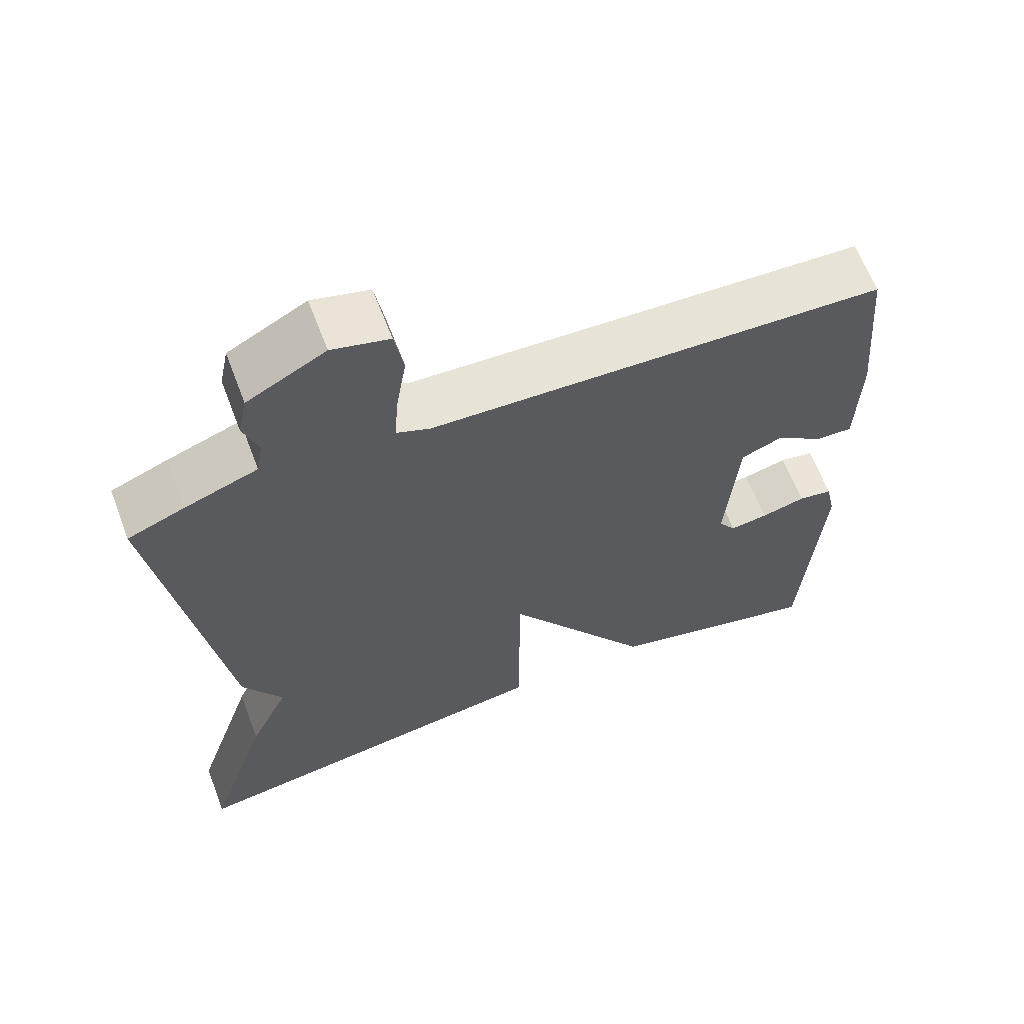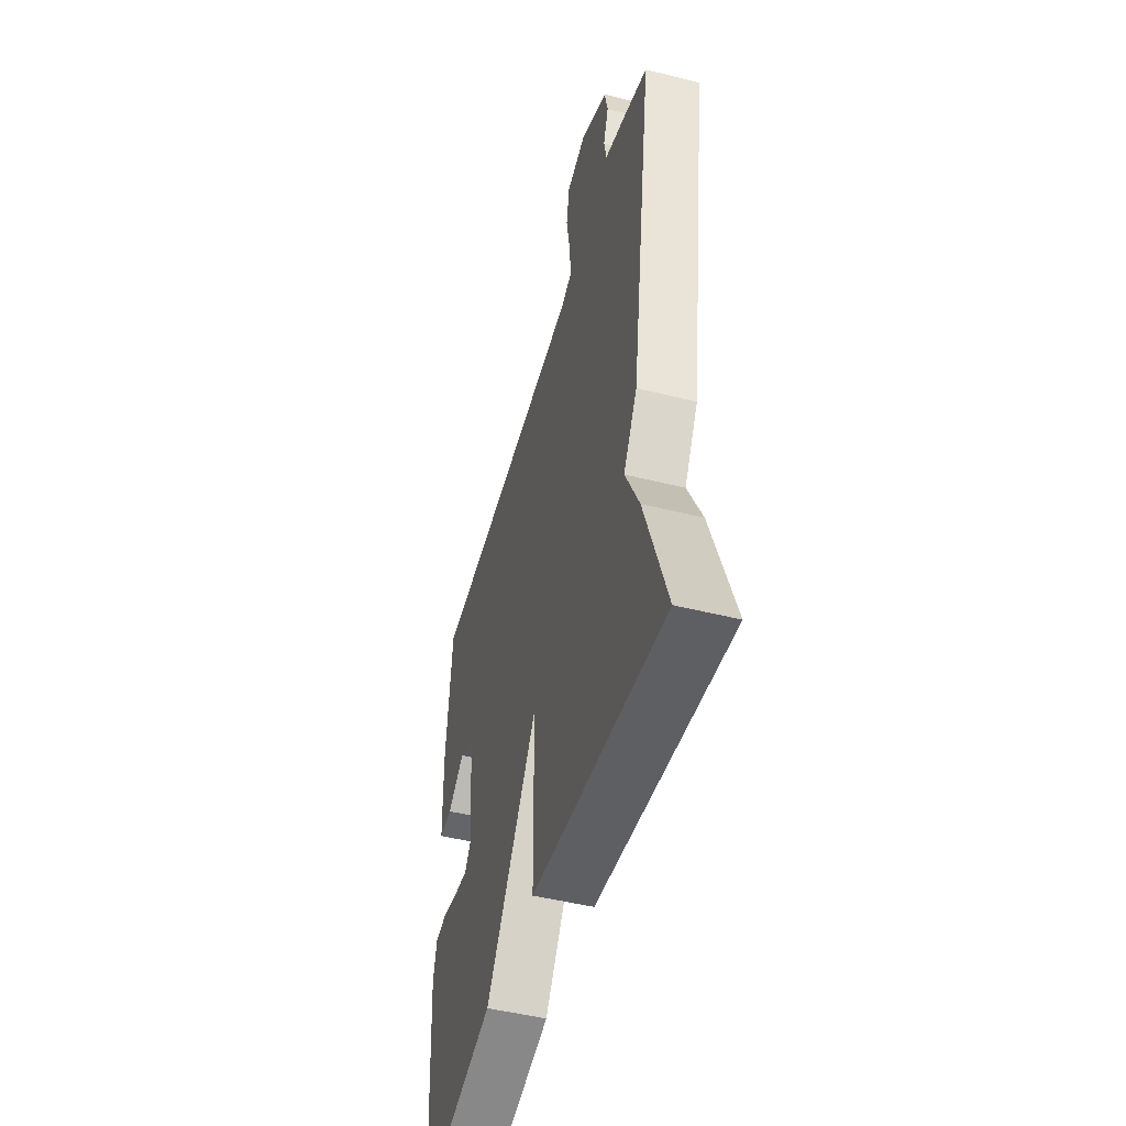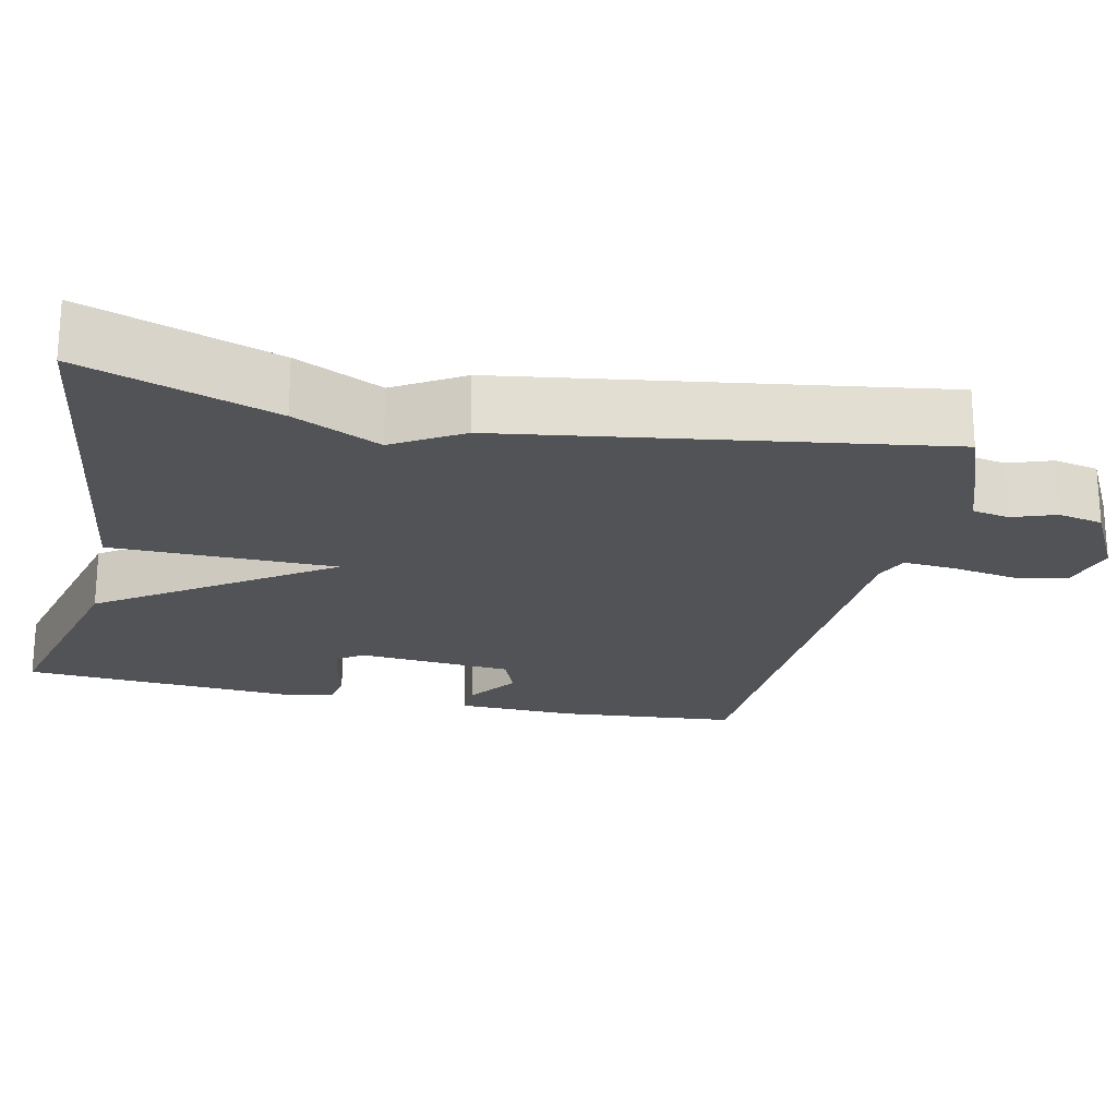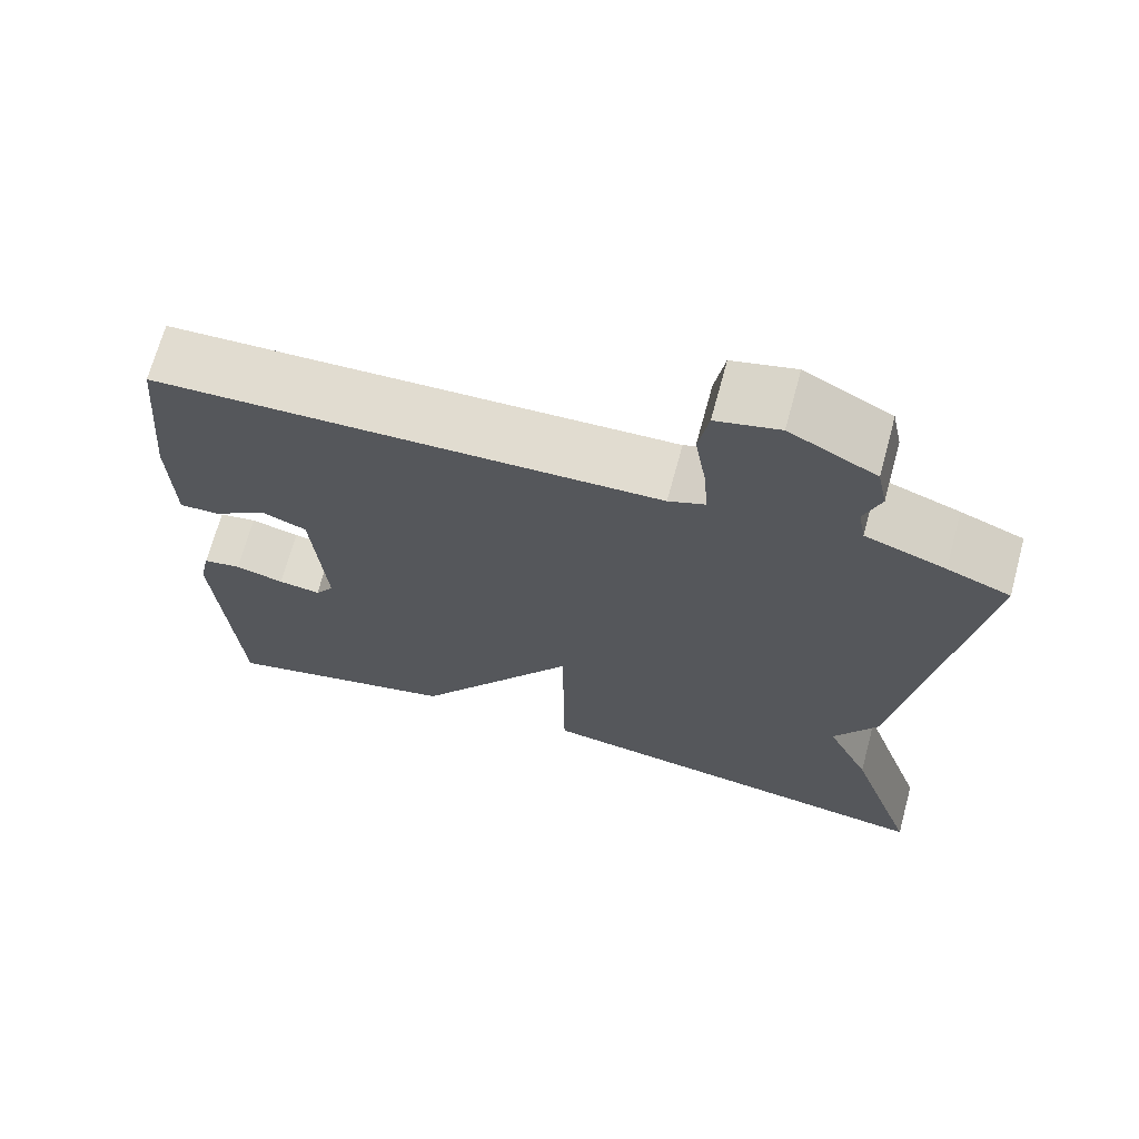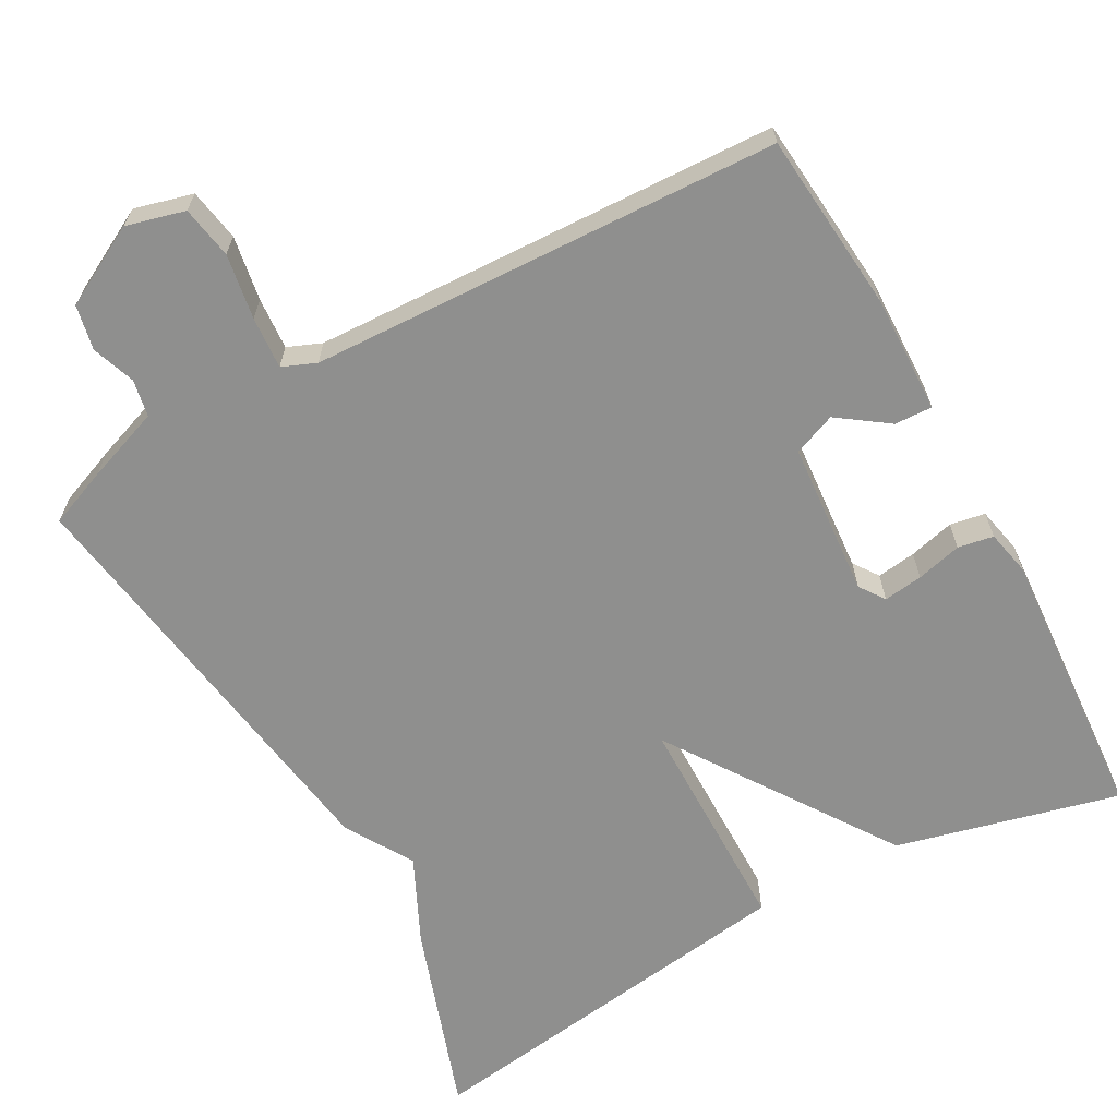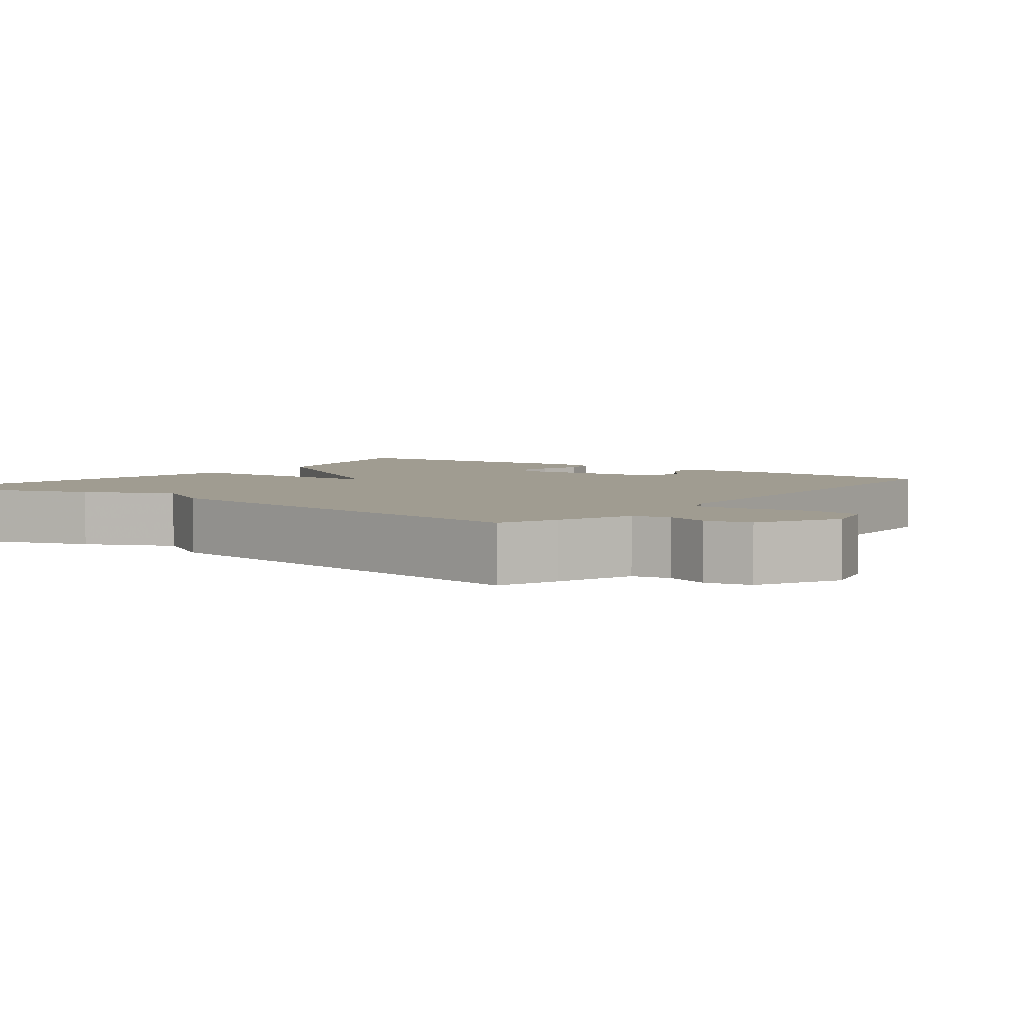
<metadata>
{"format":"obj","ext":"obj","renderer":"f3d","projection":"perspective","resolution":1024,"background":"white","views":[{"elev":63.6,"azim":-20.8,"up":"+Z"},{"elev":-49.1,"azim":-105.5,"up":"+Z"},{"elev":-21.7,"azim":-102.5,"up":"+Y"},{"elev":69.1,"azim":-164.8,"up":"+Z"},{"elev":-65.1,"azim":28.8,"up":"+Y"},{"elev":4.3,"azim":-53.4,"up":"+Y"}]}
</metadata>
<code>
v 0.5 0.07 0.5
v 0.521 0.07 0.268
v 0.517 0.07 0.114
v 0.468 0.07 0.116
v 0.403 0.07 0.162
v 0.348 0.07 0.14
v 0.332 0.07 -0.061
v 0.355 0.07 -0.094
v 0.406 0.07 -0.087
v 0.465 0.07 -0.072
v 0.511 0.07 -0.08
v 0.524 0.07 -0.14
v 0.5 0.07 -0.5
v 0.21 0.07 -0.428
v 0.012 0.07 -0.137
v 0.01 0.07 -0.428
v -0.5 0.07 -0.5
v -0.416 0.07 -0.252
v -0.363 0.07 -0.14
v -0.416 0.07 -0.052
v -0.5 0.07 0.5
v -0.424 0.07 0.53
v -0.327 0.07 0.565
v -0.318 0.07 0.613
v -0.338 0.07 0.669
v -0.326 0.07 0.727
v -0.222 0.07 0.782
v -0.146 0.07 0.762
v -0.134 0.07 0.694
v -0.148 0.07 0.61
v -0.153 0.07 0.542
v -0.109 0.07 0.524
v 0.5 0 0.5
v 0.521 0 0.268
v 0.517 0 0.114
v 0.468 0 0.116
v 0.403 0 0.162
v 0.348 0 0.14
v 0.332 0 -0.061
v 0.355 0 -0.094
v 0.406 0 -0.087
v 0.465 0 -0.072
v 0.511 0 -0.08
v 0.524 0 -0.14
v 0.5 0 -0.5
v 0.21 0 -0.428
v 0.012 0 -0.137
v 0.01 0 -0.428
v -0.5 0 -0.5
v -0.416 0 -0.252
v -0.363 0 -0.14
v -0.416 0 -0.052
v -0.5 0 0.5
v -0.424 0 0.53
v -0.327 0 0.565
v -0.318 0 0.613
v -0.338 0 0.669
v -0.326 0 0.727
v -0.222 0 0.782
v -0.146 0 0.762
v -0.134 0 0.694
v -0.148 0 0.61
v -0.153 0 0.542
v -0.109 0 0.524
f 28 29 30
f 27 28 30
f 26 27 30
f 25 26 30
f 24 25 30
f 23 24 30 31
f 23 31 32
f 22 23 32
f 21 22 32
f 20 21 32
f 19 20 32
f 17 18 19
f 16 17 19
f 15 16 19
f 13 14 15
f 12 13 15
f 11 12 15
f 9 10 11
f 8 9 11
f 8 11 15
f 15 19 32
f 8 15 32
f 7 8 32
f 3 4 5
f 2 3 5
f 1 2 5
f 1 5 6
f 32 1 6
f 6 7 32
f 62 61 60
f 62 60 59
f 62 59 58
f 62 58 57
f 62 57 56
f 63 62 56 55
f 64 63 55
f 64 55 54
f 64 54 53
f 64 53 52
f 64 52 51
f 51 50 49
f 51 49 48
f 51 48 47
f 47 46 45
f 47 45 44
f 47 44 43
f 43 42 41
f 43 41 40
f 47 43 40
f 64 51 47
f 64 47 40
f 64 40 39
f 37 36 35
f 37 35 34
f 37 34 33
f 38 37 33
f 38 33 64
f 64 39 38
f 1 33 34 2
f 2 34 35 3
f 3 35 36 4
f 4 36 37 5
f 5 37 38 6
f 6 38 39 7
f 7 39 40 8
f 8 40 41 9
f 9 41 42 10
f 10 42 43 11
f 11 43 44 12
f 12 44 45 13
f 13 45 46 14
f 14 46 47 15
f 15 47 48 16
f 16 48 49 17
f 17 49 50 18
f 18 50 51 19
f 19 51 52 20
f 20 52 53 21
f 21 53 54 22
f 22 54 55 23
f 23 55 56 24
f 24 56 57 25
f 25 57 58 26
f 26 58 59 27
f 27 59 60 28
f 28 60 61 29
f 29 61 62 30
f 30 62 63 31
f 31 63 64 32
f 32 64 33 1

</code>
